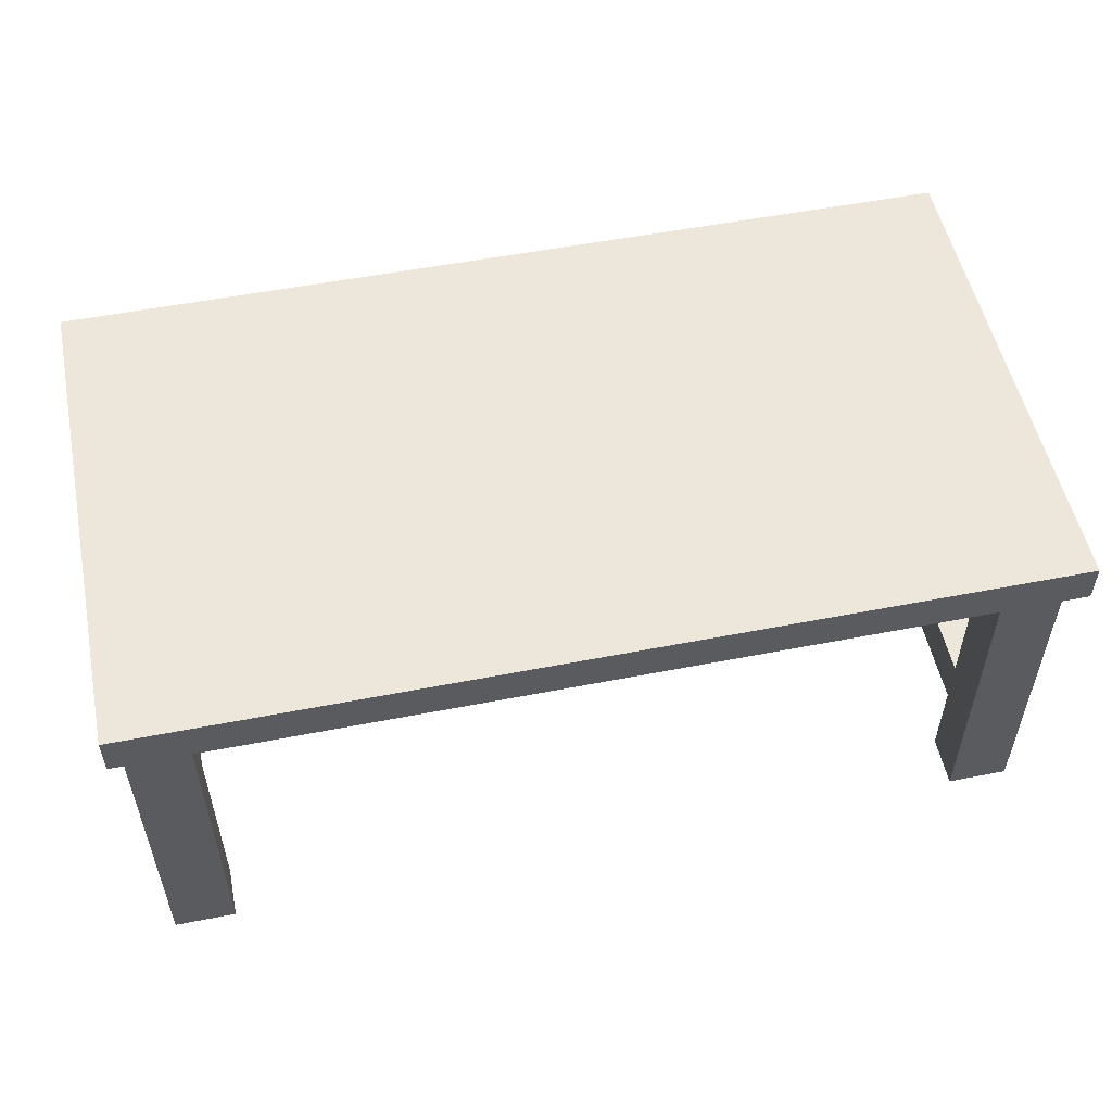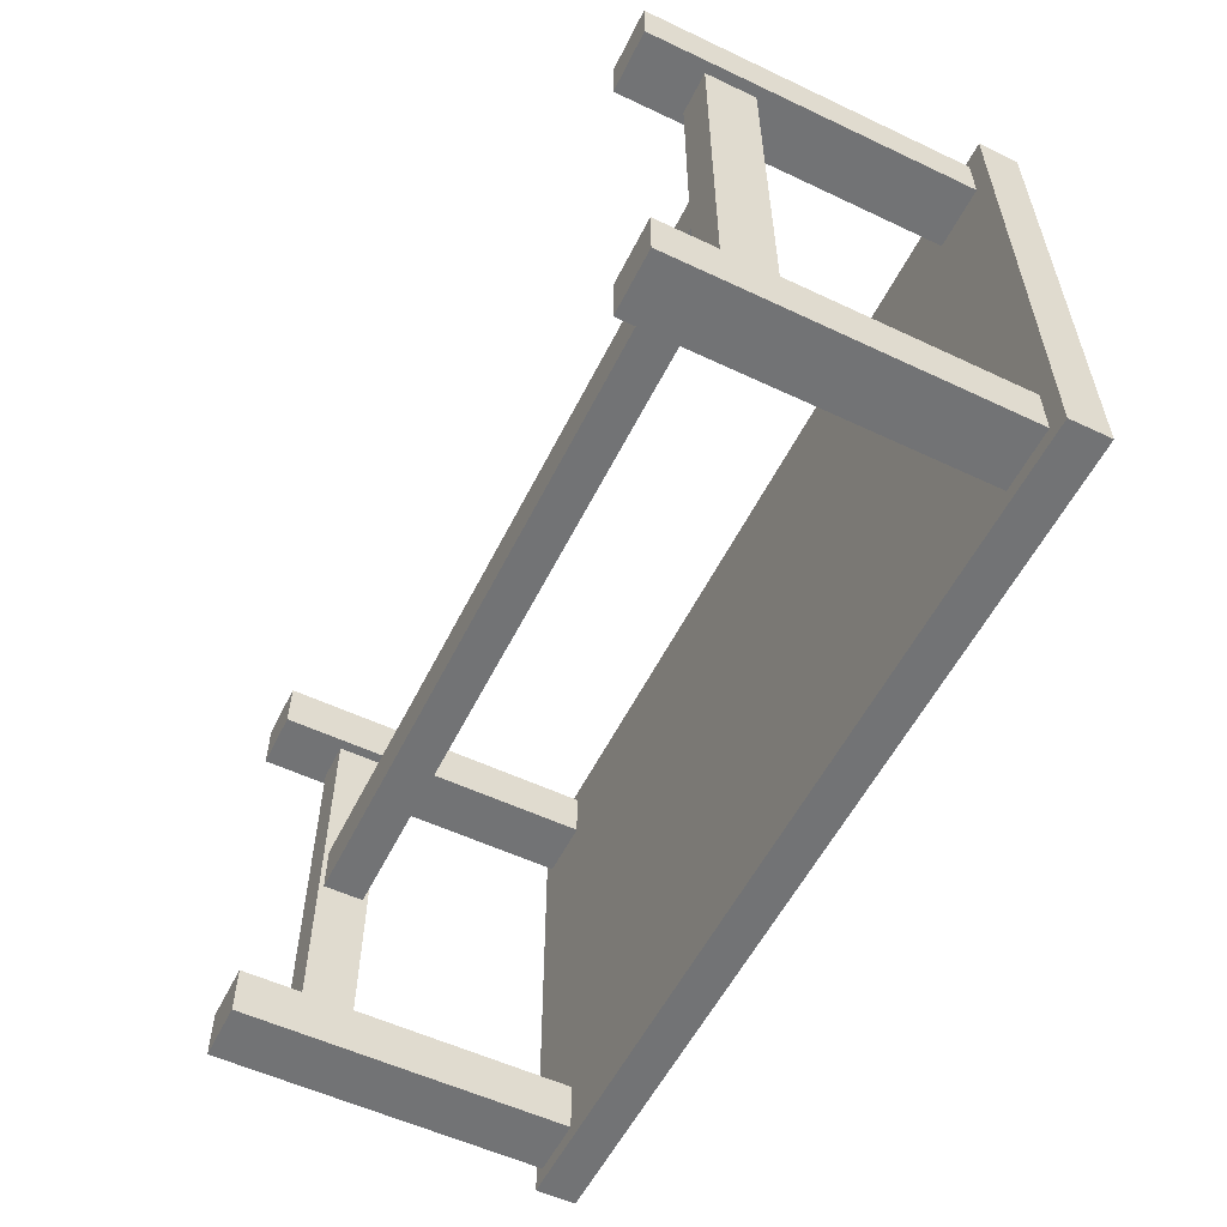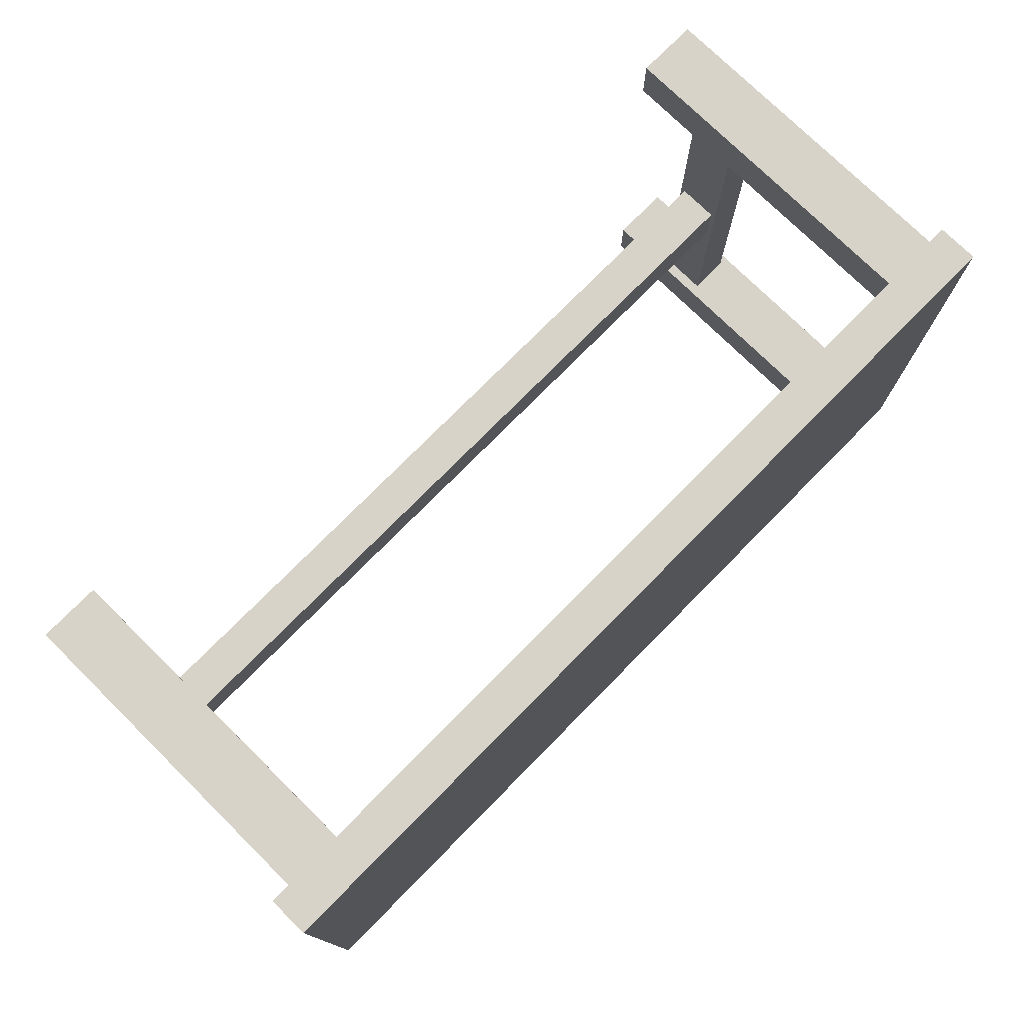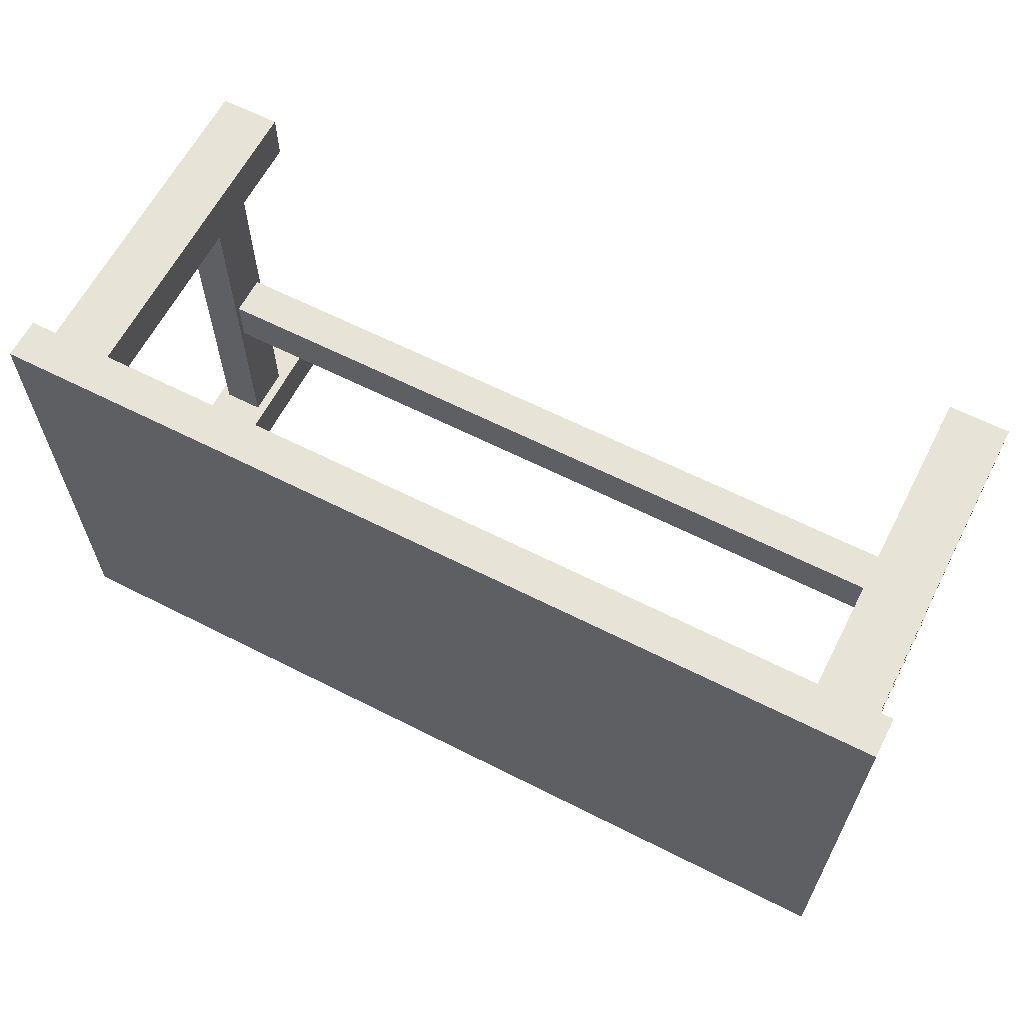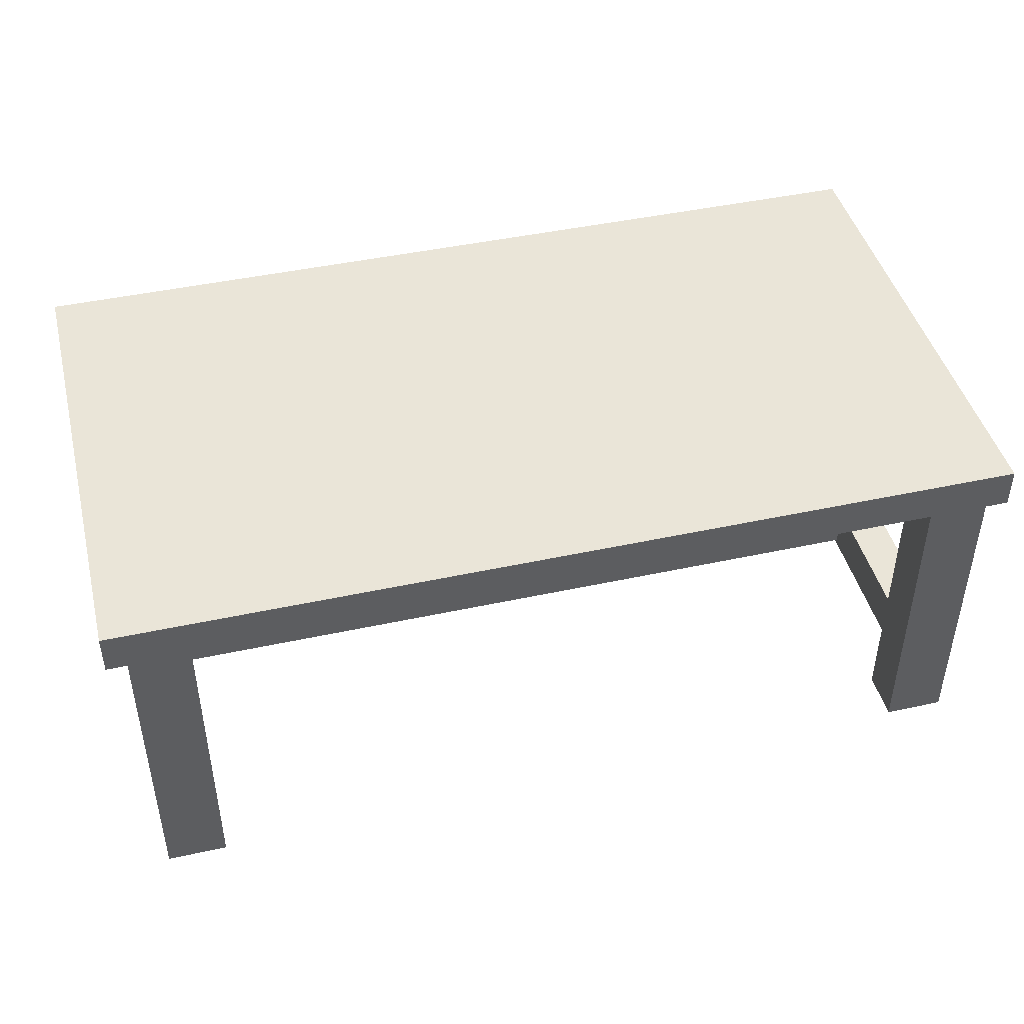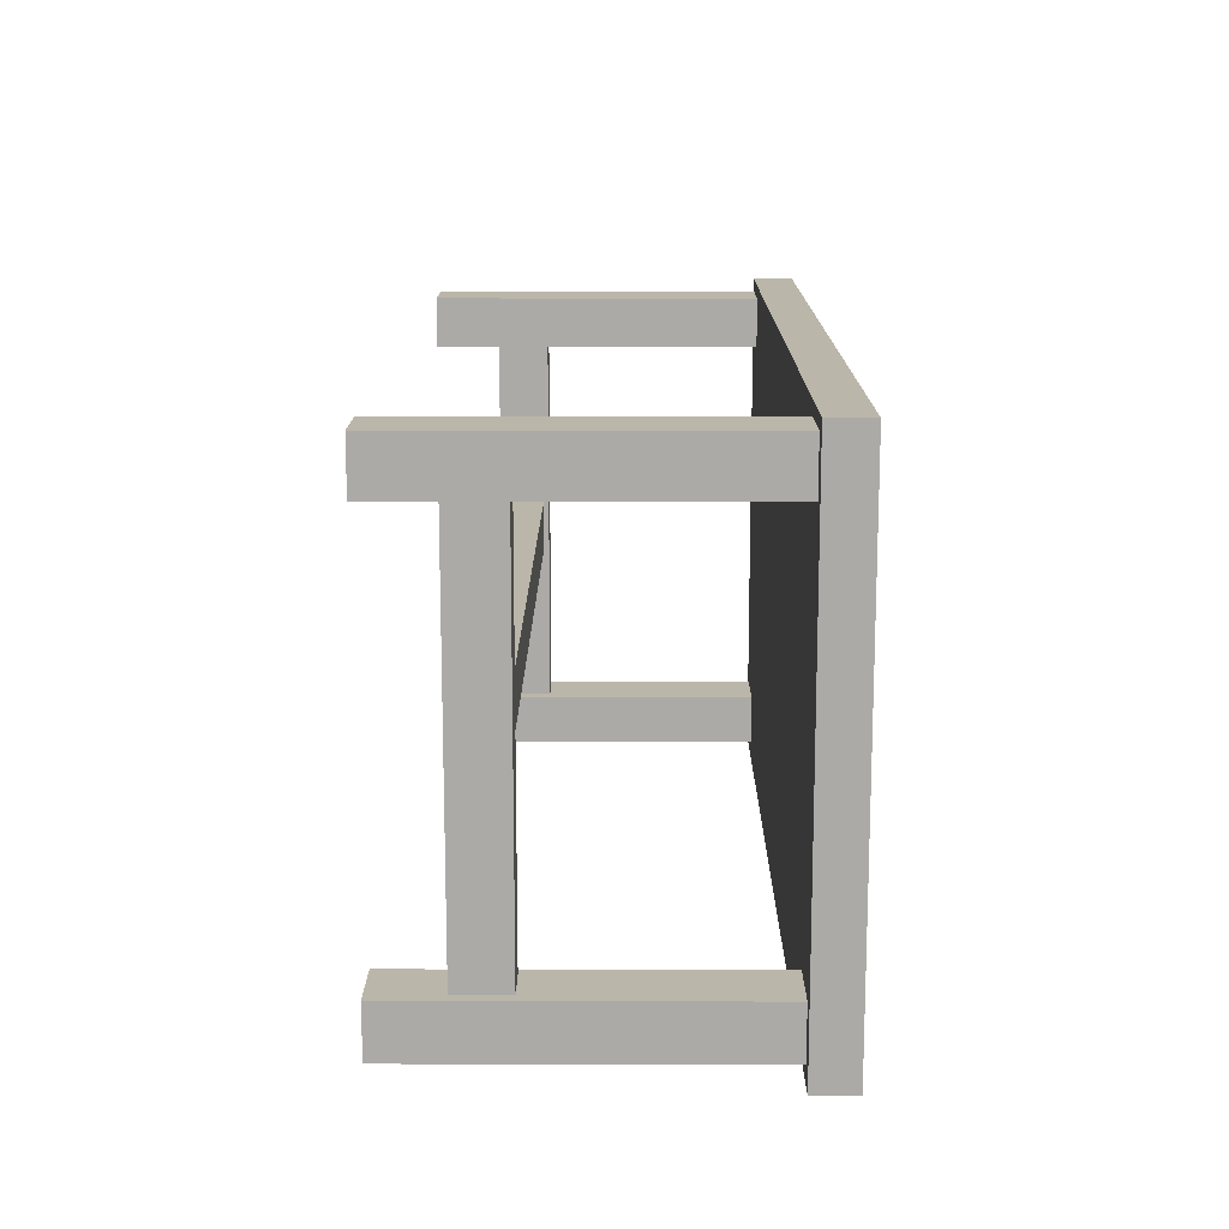
<metadata>
{"format":"obj","ext":"obj","renderer":"f3d","projection":"perspective","resolution":1024,"background":"white","views":[{"elev":53.4,"azim":-11.8,"up":"+Y"},{"elev":-55.9,"azim":63.7,"up":"+Z"},{"elev":75.8,"azim":134.6,"up":"+Z"},{"elev":62.7,"azim":-152.8,"up":"+Z"},{"elev":44.6,"azim":165.8,"up":"+Y"},{"elev":14.0,"azim":90.3,"up":"+Z"}]}
</metadata>
<code>
o MESA
v -0.8745 -0.6936 -0.3685
v -0.8745 0.00637 -0.3685
v -0.8745 -0.6936 -0.4685
v -0.8745 0.00637 -0.4685
v -0.7545 -0.6936 -0.3685
v -0.7545 0.00637 -0.3685
v -0.7545 -0.6936 -0.4685
v -0.7545 0.00637 -0.4685
v -0.8745 -0.6936 0.4757
v -0.8745 0.00637 0.4757
v -0.8745 -0.6936 0.3757
v -0.8745 0.00637 0.3757
v -0.7545 -0.6936 0.4757
v -0.7545 0.00637 0.4757
v -0.7545 -0.6936 0.3757
v -0.7545 0.00637 0.3757
v 0.7412 -0.6936 0.4757
v 0.7412 0.00637 0.4757
v 0.7412 -0.6936 0.3757
v 0.7412 0.00637 0.3757
v 0.8612 -0.6936 0.4757
v 0.8612 0.00637 0.4757
v 0.8612 -0.6936 0.3757
v 0.8612 0.00637 0.3757
v 0.7412 -0.6936 -0.3685
v 0.7412 0.00637 -0.3685
v 0.7412 -0.6936 -0.4685
v 0.7412 0.00637 -0.4685
v 0.8612 -0.6936 -0.3685
v 0.8612 0.00637 -0.3685
v 0.8612 -0.6936 -0.4685
v 0.8612 0.00637 -0.4685
v -0.8553 -0.5681 0.4
v -0.8553 -0.4681 0.4
v -0.8553 -0.5681 -0.4
v -0.8553 -0.4681 -0.4
v -0.7753 -0.5681 0.4
v -0.7753 -0.4681 0.4
v -0.7753 -0.5681 -0.4
v -0.7753 -0.4681 -0.4
v 0.7605 -0.5681 0.4
v 0.7605 -0.4681 0.4
v 0.7605 -0.5681 -0.4
v 0.7605 -0.4681 -0.4
v 0.8405 -0.5681 0.4
v 0.8405 -0.4681 0.4
v 0.8405 -0.5681 -0.4
v 0.8405 -0.4681 -0.4
v -0.8 -0.5585 0.05
v -0.8 -0.4785 0.05
v -0.8 -0.5585 -0.05
v -0.8 -0.4785 -0.05
v 0.8 -0.5585 0.05
v 0.8 -0.4785 0.05
v 0.8 -0.5585 -0.05
v 0.8 -0.4785 -0.05
v -0.9 -0.04 0.5
v -0.9 0.04 0.5
v -0.9 -0.04 -0.5
v -0.9 0.04 -0.5
v 0.9 -0.04 0.5
v 0.9 0.04 0.5
v 0.9 -0.04 -0.5
v 0.9 0.04 -0.5
f 1 2 4 3
f 3 4 8 7
f 7 8 6 5
f 5 6 2 1
f 3 7 5 1
f 8 4 2 6
f 9 10 12 11
f 11 12 16 15
f 15 16 14 13
f 13 14 10 9
f 11 15 13 9
f 16 12 10 14
f 17 18 20 19
f 19 20 24 23
f 23 24 22 21
f 21 22 18 17
f 19 23 21 17
f 24 20 18 22
f 25 26 28 27
f 27 28 32 31
f 31 32 30 29
f 29 30 26 25
f 27 31 29 25
f 32 28 26 30
f 33 34 36 35
f 35 36 40 39
f 39 40 38 37
f 37 38 34 33
f 35 39 37 33
f 40 36 34 38
f 41 42 44 43
f 43 44 48 47
f 47 48 46 45
f 45 46 42 41
f 43 47 45 41
f 48 44 42 46
f 49 50 52 51
f 51 52 56 55
f 55 56 54 53
f 53 54 50 49
f 51 55 53 49
f 56 52 50 54
f 57 58 60 59
f 59 60 64 63
f 63 64 62 61
f 61 62 58 57
f 59 63 61 57
f 64 60 58 62

</code>
